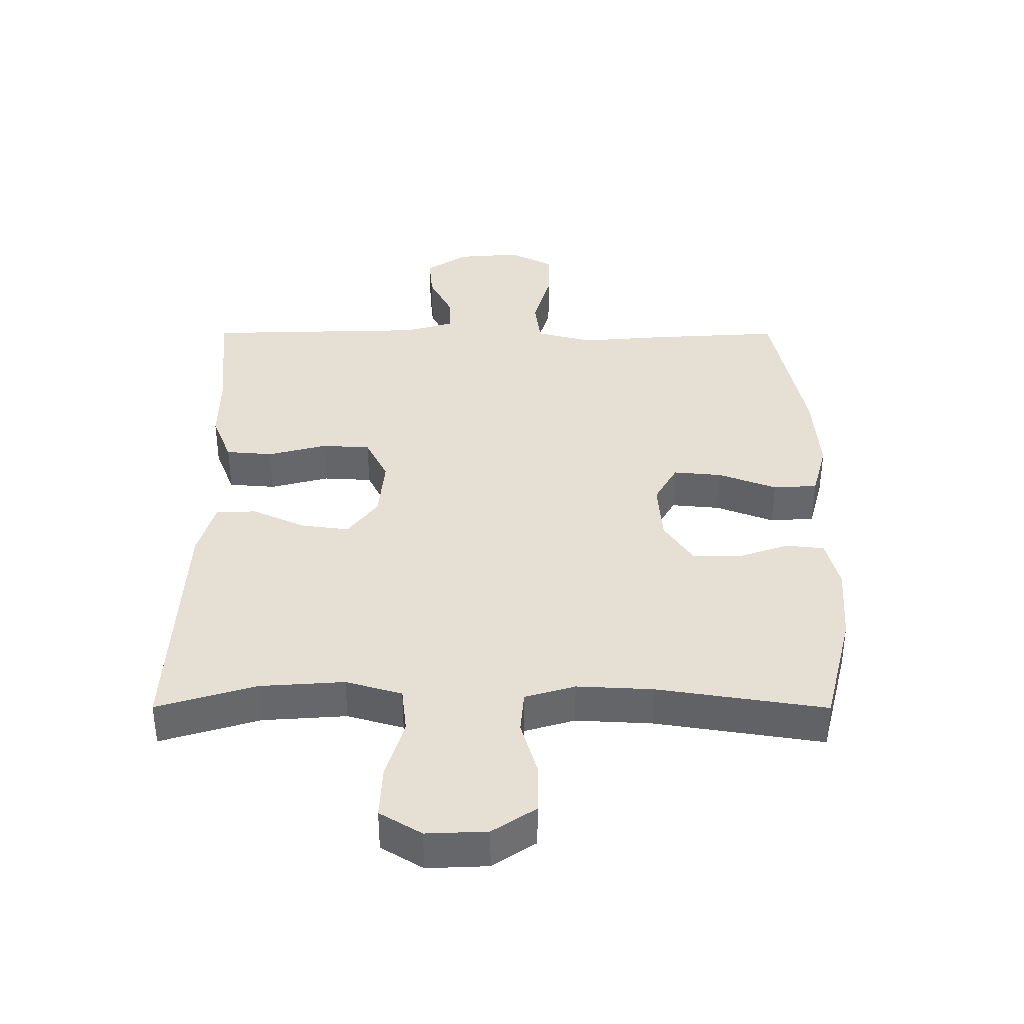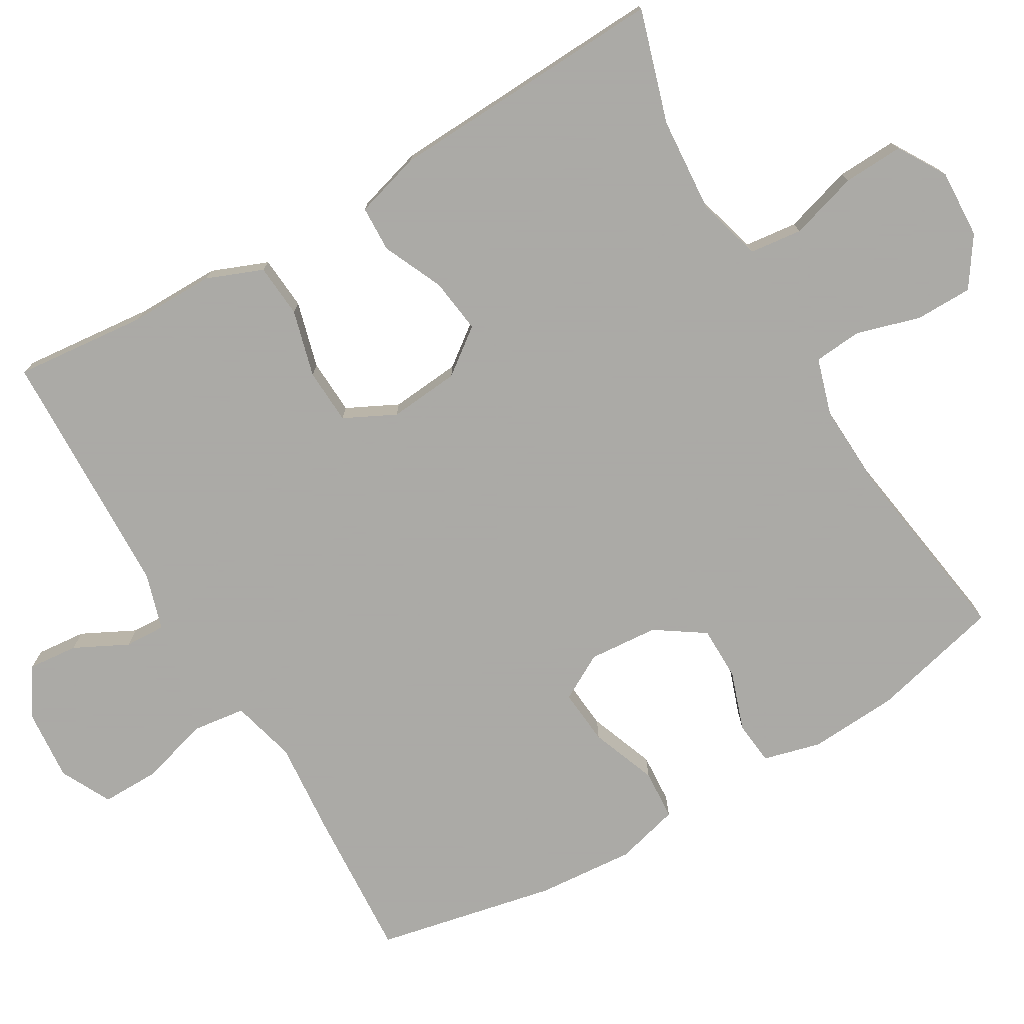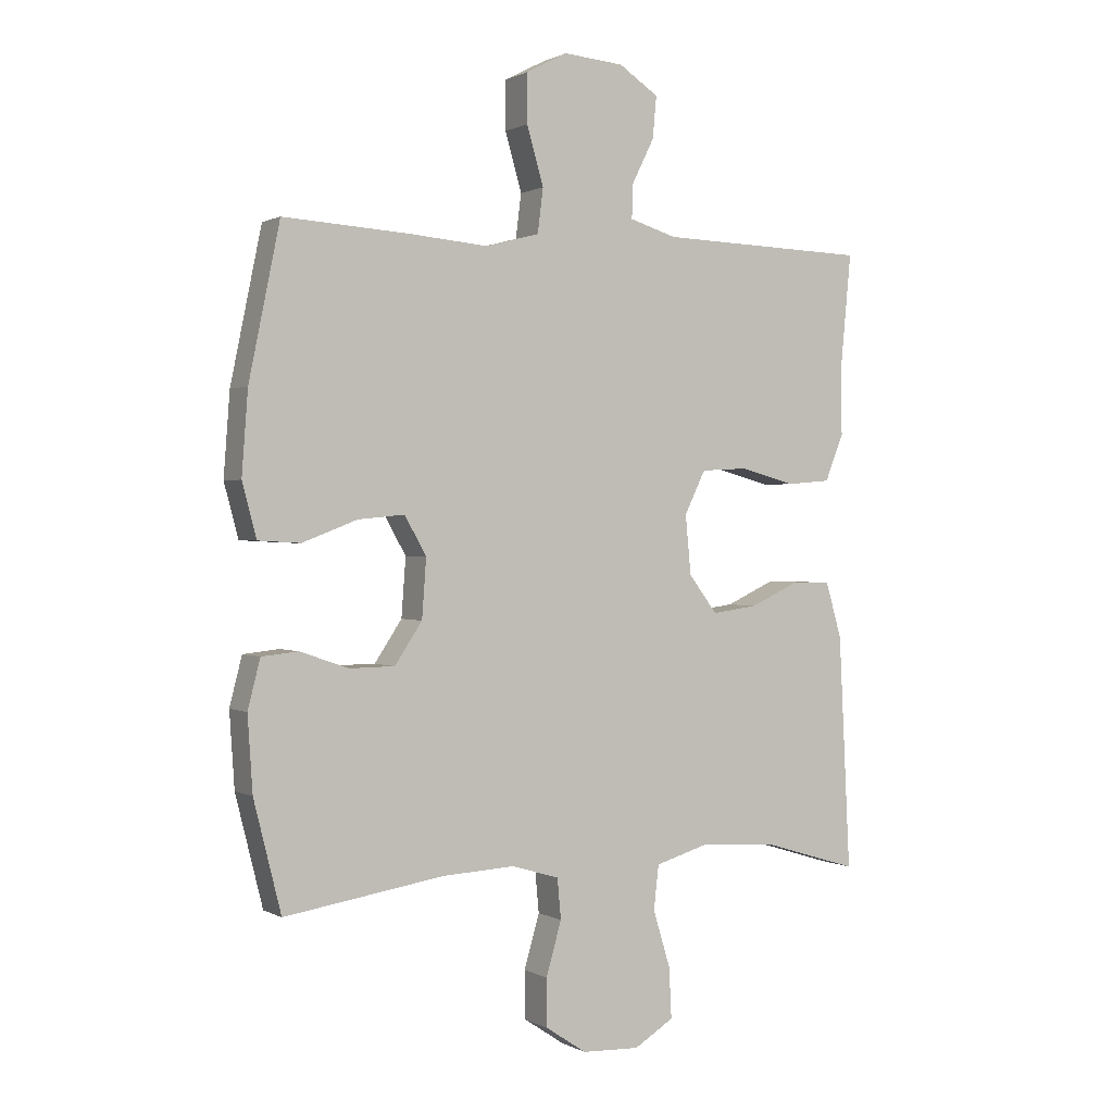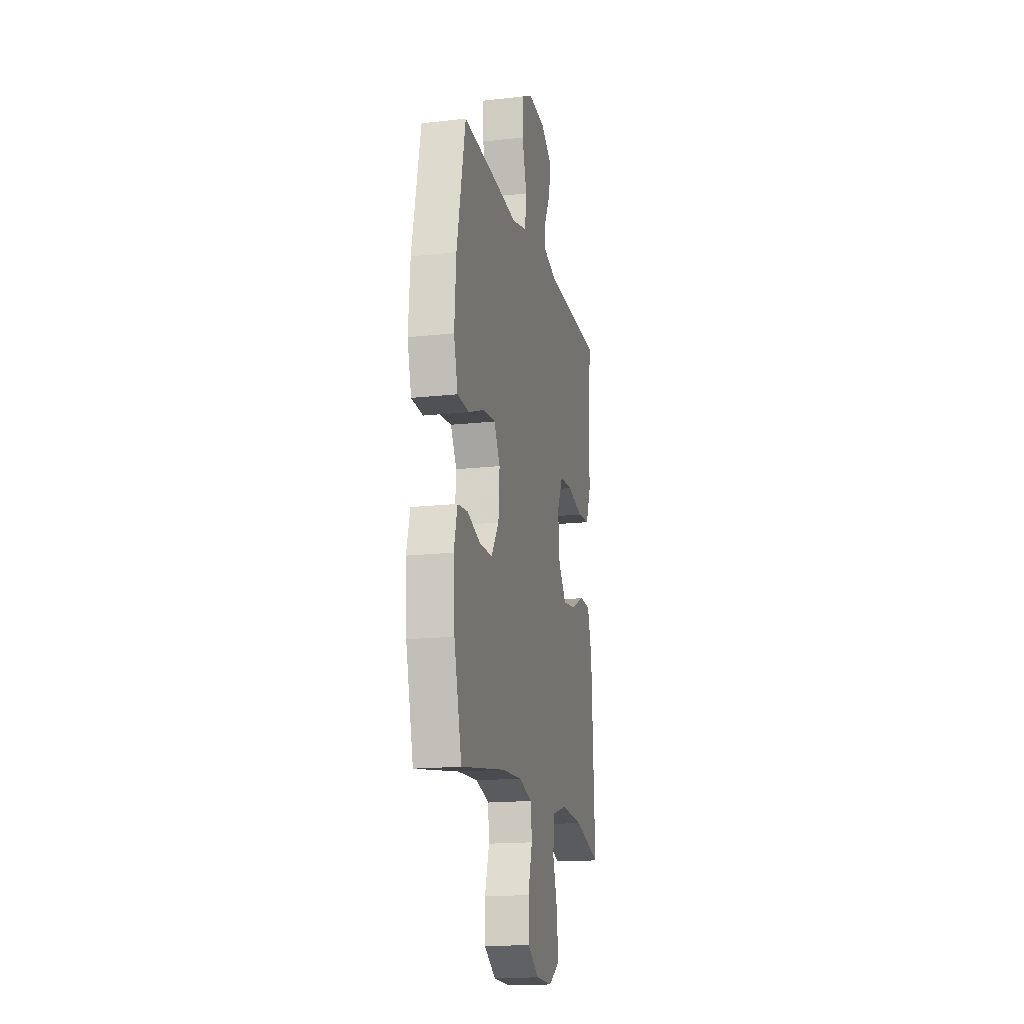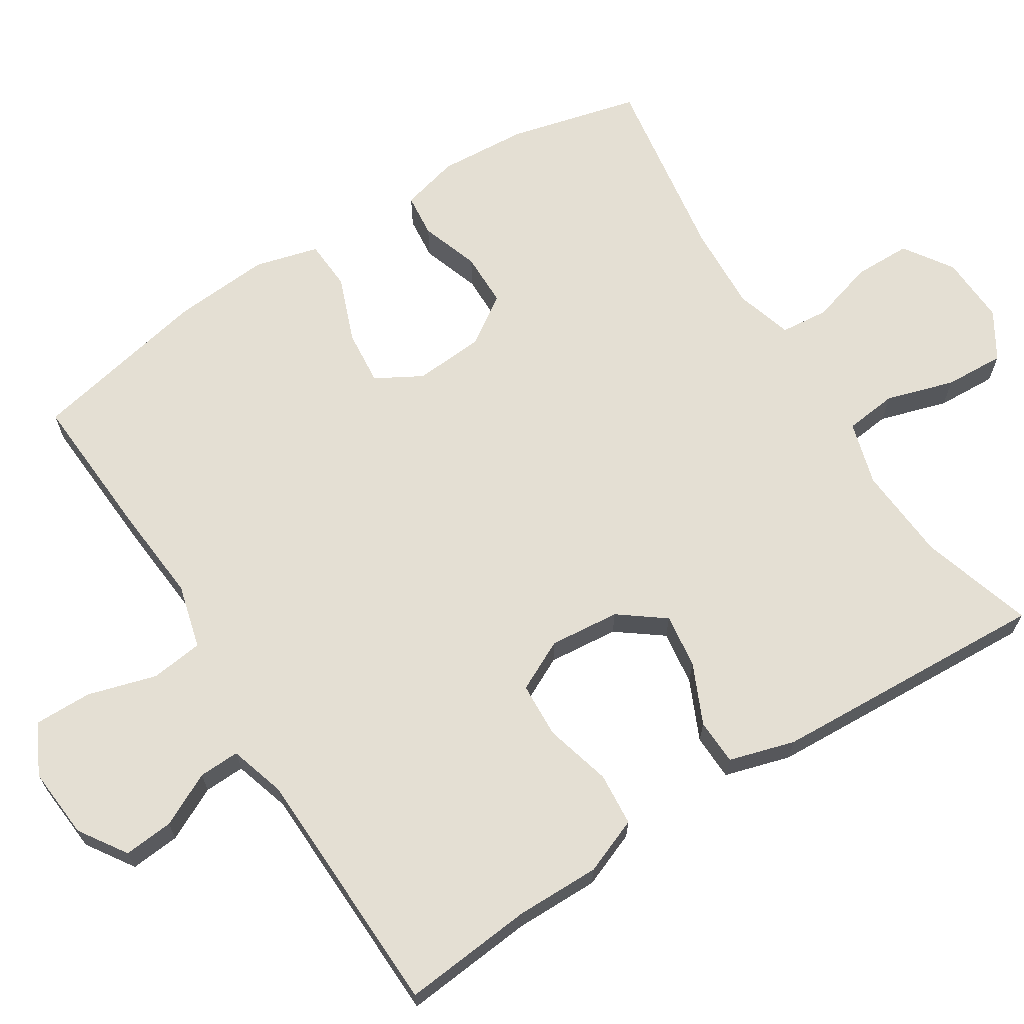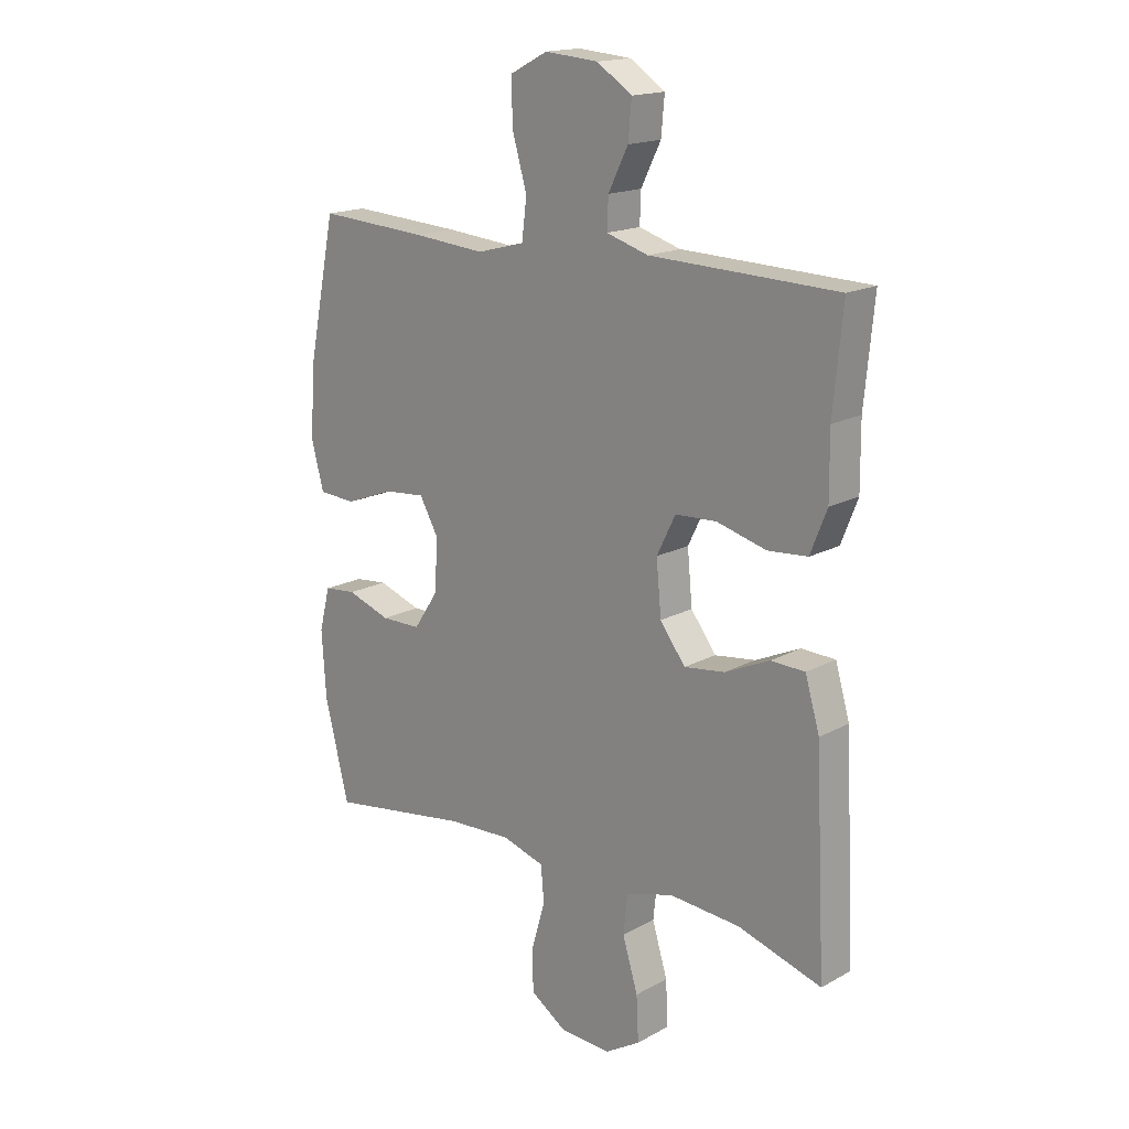
<metadata>
{"format":"obj","ext":"obj","renderer":"f3d","projection":"perspective","resolution":1024,"background":"white","views":[{"elev":-51.9,"azim":179.9,"up":"+Z"},{"elev":-75.7,"azim":120.2,"up":"+Y"},{"elev":0.9,"azim":-29.3,"up":"+Z"},{"elev":-16.8,"azim":-77.1,"up":"+Z"},{"elev":66.8,"azim":57.6,"up":"+Y"},{"elev":17.1,"azim":42.7,"up":"+Z"}]}
</metadata>
<code>
v -0.5 0.07 0.5
v -0.3 0.07 0.488
v -0.169 0.07 0.477
v -0.082 0.07 0.5
v -0.073 0.07 0.571
v -0.1 0.07 0.664
v -0.101 0.07 0.742
v -0.033 0.07 0.777
v 0.064 0.07 0.769
v 0.128 0.07 0.727
v 0.122 0.07 0.66
v 0.086 0.07 0.588
v 0.084 0.07 0.533
v 0.16 0.07 0.51
v 0.5 0.07 0.5
v 0.483 0.07 0.322
v 0.484 0.07 0.208
v 0.454 0.07 0.132
v 0.382 0.07 0.126
v 0.292 0.07 0.15
v 0.217 0.07 0.146
v 0.183 0.07 0.077
v 0.192 0.07 -0.018
v 0.238 0.07 -0.079
v 0.312 0.07 -0.069
v 0.393 0.07 -0.032
v 0.455 0.07 -0.034
v 0.481 0.07 -0.123
v 0.5 0.07 -0.5
v 0.348 0.07 -0.454
v 0.219 0.07 -0.445
v 0.133 0.07 -0.47
v 0.125 0.07 -0.541
v 0.153 0.07 -0.633
v 0.157 0.07 -0.714
v 0.093 0.07 -0.753
v 0 0.07 -0.749
v -0.066 0.07 -0.705
v -0.067 0.07 -0.628
v -0.042 0.07 -0.542
v -0.048 0.07 -0.477
v -0.125 0.07 -0.454
v -0.242 0.07 -0.46
v -0.5 0.07 -0.5
v -0.544 0.07 -0.324
v -0.552 0.07 -0.204
v -0.532 0.07 -0.126
v -0.473 0.07 -0.12
v -0.394 0.07 -0.147
v -0.321 0.07 -0.146
v -0.277 0.07 -0.08
v -0.27 0.07 0.014
v -0.305 0.07 0.076
v -0.38 0.07 0.069
v -0.469 0.07 0.035
v -0.537 0.07 0.039
v -0.56 0.07 0.125
v -0.55 0.07 0.257
v -0.5 0 0.5
v -0.3 0 0.488
v -0.169 0 0.477
v -0.082 0 0.5
v -0.073 0 0.571
v -0.1 0 0.664
v -0.101 0 0.742
v -0.033 0 0.777
v 0.064 0 0.769
v 0.128 0 0.727
v 0.122 0 0.66
v 0.086 0 0.588
v 0.084 0 0.533
v 0.16 0 0.51
v 0.5 0 0.5
v 0.483 0 0.322
v 0.484 0 0.208
v 0.454 0 0.132
v 0.382 0 0.126
v 0.292 0 0.15
v 0.217 0 0.146
v 0.183 0 0.077
v 0.192 0 -0.018
v 0.238 0 -0.079
v 0.312 0 -0.069
v 0.393 0 -0.032
v 0.455 0 -0.034
v 0.481 0 -0.123
v 0.5 0 -0.5
v 0.348 0 -0.454
v 0.219 0 -0.445
v 0.133 0 -0.47
v 0.125 0 -0.541
v 0.153 0 -0.633
v 0.157 0 -0.714
v 0.093 0 -0.753
v 0 0 -0.749
v -0.066 0 -0.705
v -0.067 0 -0.628
v -0.042 0 -0.542
v -0.048 0 -0.477
v -0.125 0 -0.454
v -0.242 0 -0.46
v -0.5 0 -0.5
v -0.544 0 -0.324
v -0.552 0 -0.204
v -0.532 0 -0.126
v -0.473 0 -0.12
v -0.394 0 -0.147
v -0.321 0 -0.146
v -0.277 0 -0.08
v -0.27 0 0.014
v -0.305 0 0.076
v -0.38 0 0.069
v -0.469 0 0.035
v -0.537 0 0.039
v -0.56 0 0.125
v -0.55 0 0.257
f 1 2 3
f 58 1 3
f 57 58 3
f 56 57 3
f 55 56 3
f 54 55 3
f 53 54 3 4
f 52 53 4
f 51 52 4
f 47 48 49
f 46 47 49
f 45 46 49
f 44 45 49
f 43 44 49
f 42 43 49 50
f 41 42 50 51
f 38 39 40
f 37 38 40
f 36 37 40
f 35 36 40
f 34 35 40
f 33 34 40
f 32 33 40 41
f 41 51 4
f 32 41 4
f 31 32 4
f 28 29 30
f 27 28 30
f 26 27 30
f 25 26 30
f 24 25 30 31
f 18 19 20
f 17 18 20
f 16 17 20
f 16 20 21
f 15 16 21
f 14 15 21
f 13 14 21 22
f 10 11 12
f 9 10 12
f 8 9 12
f 7 8 12
f 6 7 12
f 5 6 12
f 5 12 13
f 13 22 23
f 5 13 23
f 4 5 23
f 23 24 31
f 4 23 31
f 61 60 59
f 61 59 116
f 61 116 115
f 61 115 114
f 61 114 113
f 61 113 112
f 62 61 112 111
f 62 111 110
f 62 110 109
f 107 106 105
f 107 105 104
f 107 104 103
f 107 103 102
f 107 102 101
f 108 107 101 100
f 109 108 100 99
f 98 97 96
f 98 96 95
f 98 95 94
f 98 94 93
f 98 93 92
f 98 92 91
f 99 98 91 90
f 62 109 99
f 62 99 90
f 62 90 89
f 88 87 86
f 88 86 85
f 88 85 84
f 88 84 83
f 89 88 83 82
f 78 77 76
f 78 76 75
f 78 75 74
f 79 78 74
f 79 74 73
f 79 73 72
f 80 79 72 71
f 70 69 68
f 70 68 67
f 70 67 66
f 70 66 65
f 70 65 64
f 70 64 63
f 71 70 63
f 81 80 71
f 81 71 63
f 81 63 62
f 89 82 81
f 89 81 62
f 1 59 60 2
f 2 60 61 3
f 3 61 62 4
f 4 62 63 5
f 5 63 64 6
f 6 64 65 7
f 7 65 66 8
f 8 66 67 9
f 9 67 68 10
f 10 68 69 11
f 11 69 70 12
f 12 70 71 13
f 13 71 72 14
f 14 72 73 15
f 15 73 74 16
f 16 74 75 17
f 17 75 76 18
f 18 76 77 19
f 19 77 78 20
f 20 78 79 21
f 21 79 80 22
f 22 80 81 23
f 23 81 82 24
f 24 82 83 25
f 25 83 84 26
f 26 84 85 27
f 27 85 86 28
f 28 86 87 29
f 29 87 88 30
f 30 88 89 31
f 31 89 90 32
f 32 90 91 33
f 33 91 92 34
f 34 92 93 35
f 35 93 94 36
f 36 94 95 37
f 37 95 96 38
f 38 96 97 39
f 39 97 98 40
f 40 98 99 41
f 41 99 100 42
f 42 100 101 43
f 43 101 102 44
f 44 102 103 45
f 45 103 104 46
f 46 104 105 47
f 47 105 106 48
f 48 106 107 49
f 49 107 108 50
f 50 108 109 51
f 51 109 110 52
f 52 110 111 53
f 53 111 112 54
f 54 112 113 55
f 55 113 114 56
f 56 114 115 57
f 57 115 116 58
f 58 116 59 1

</code>
